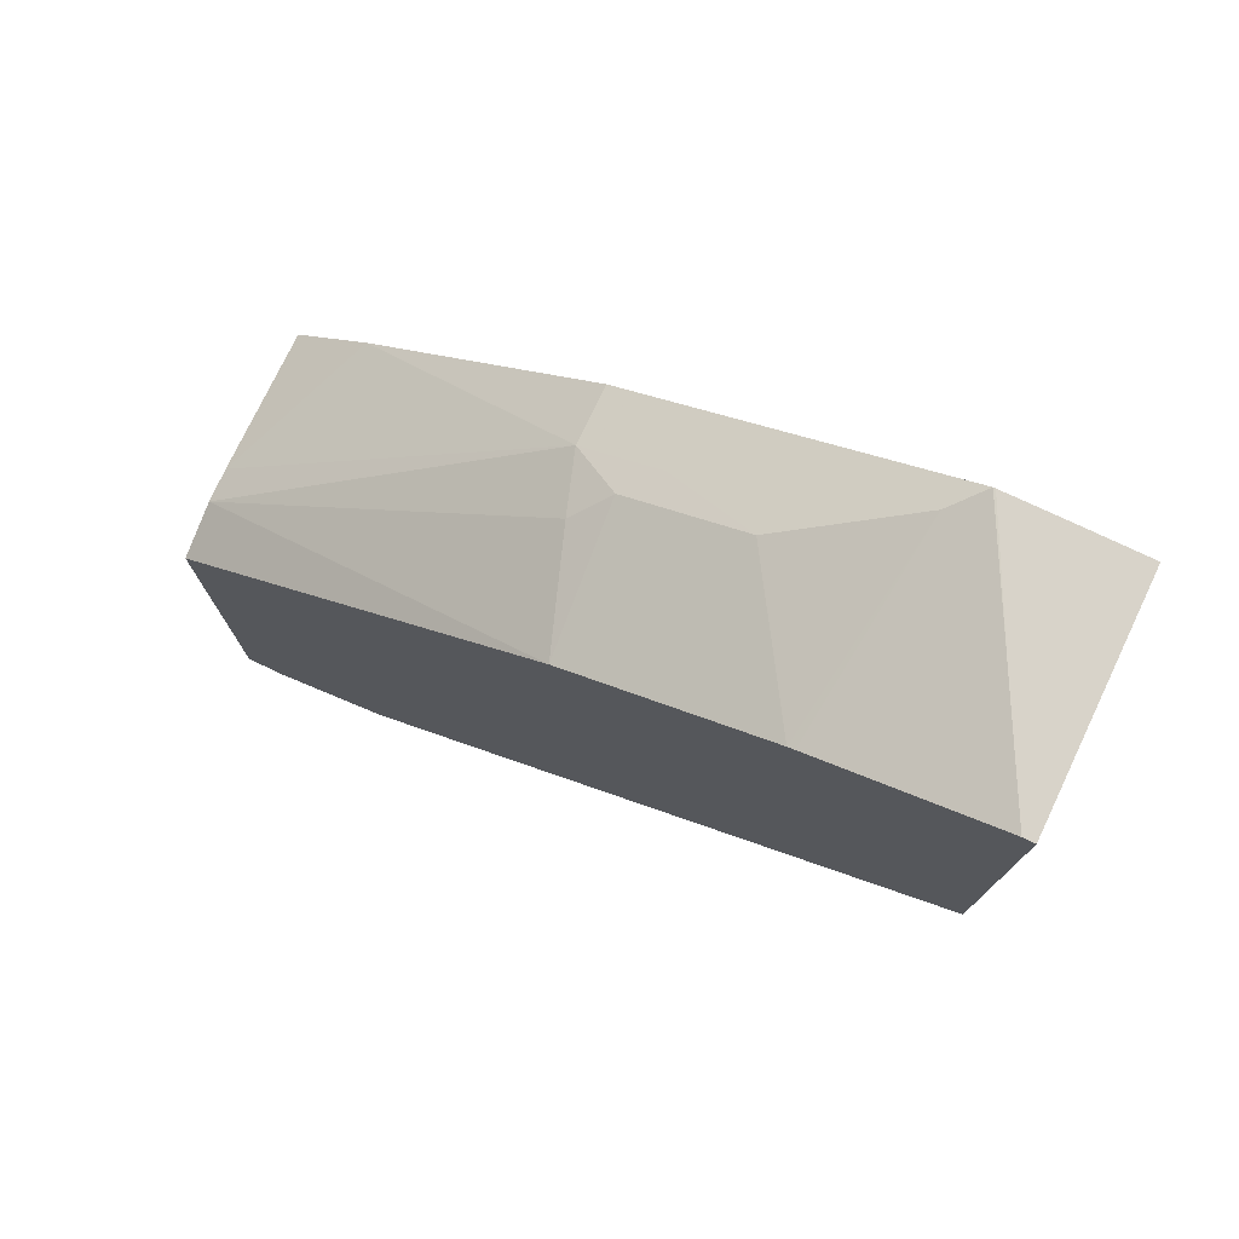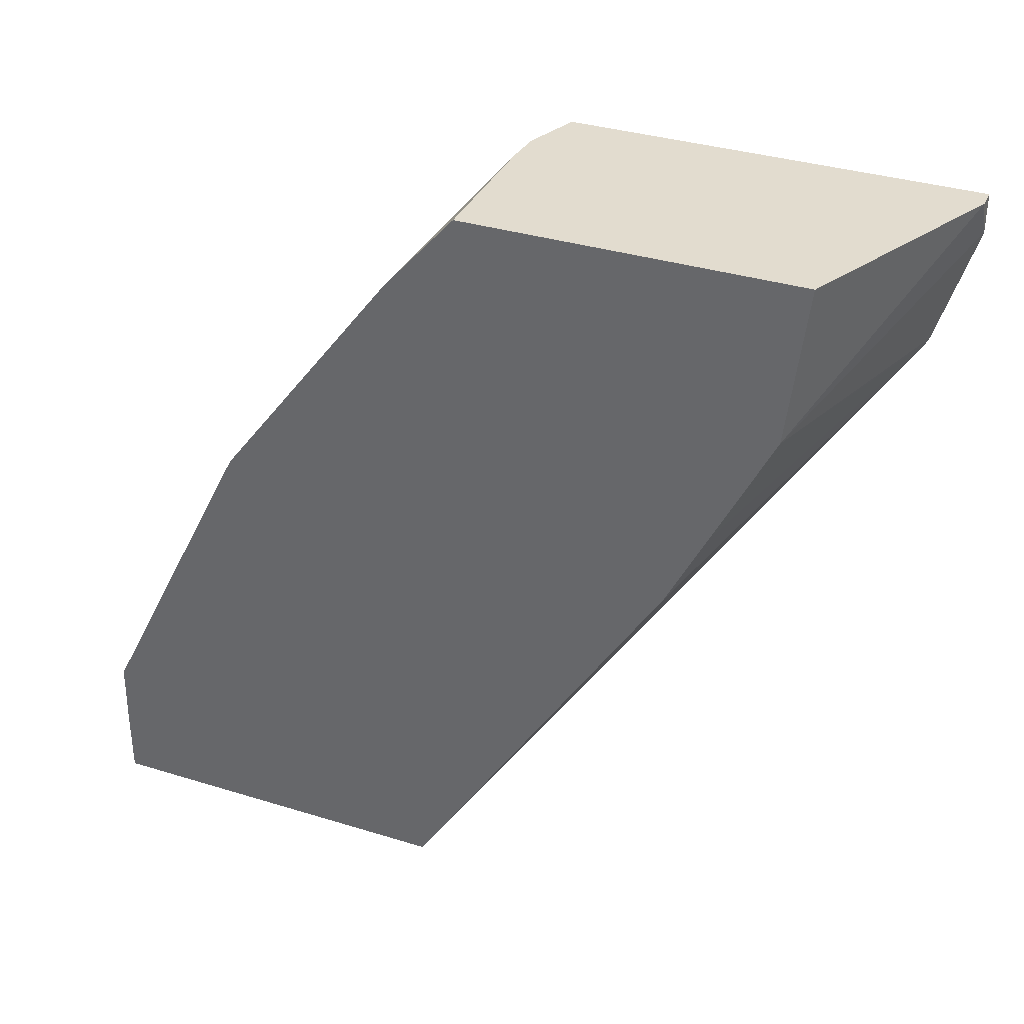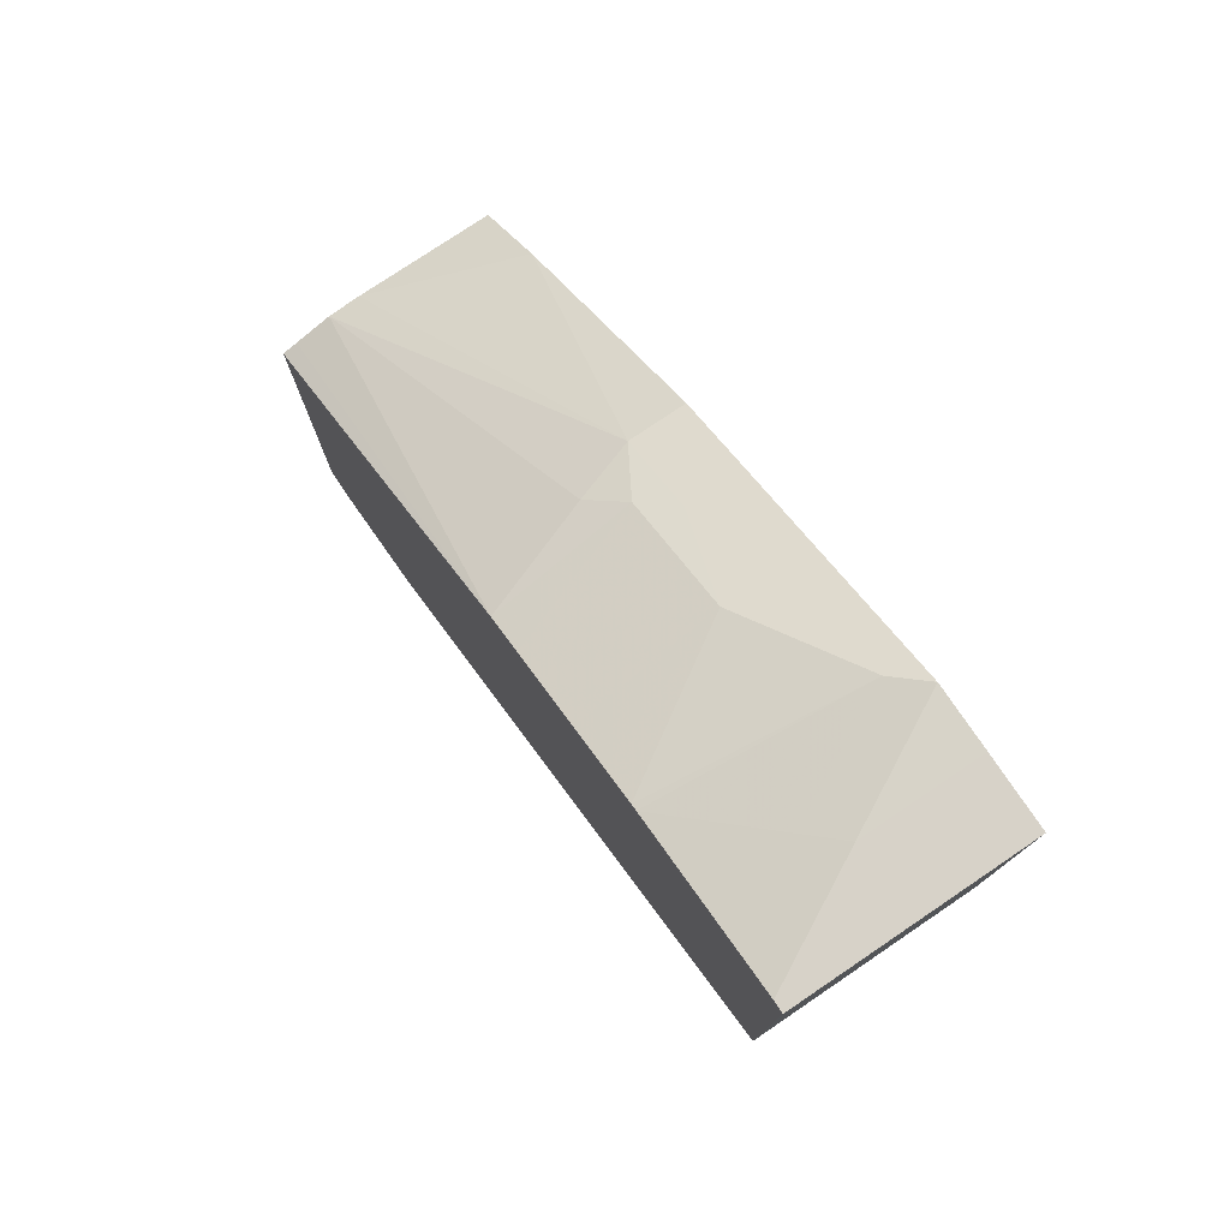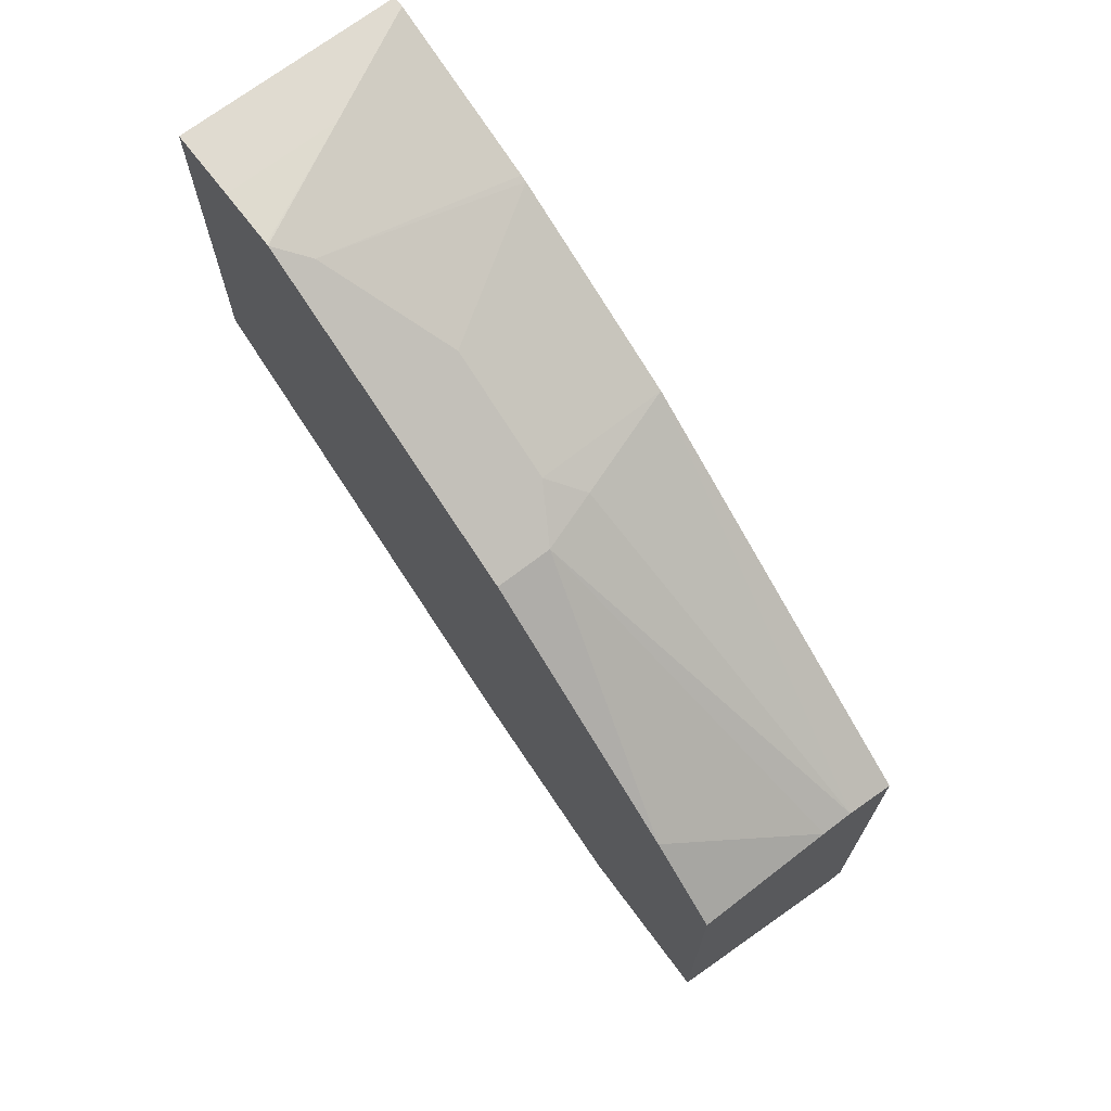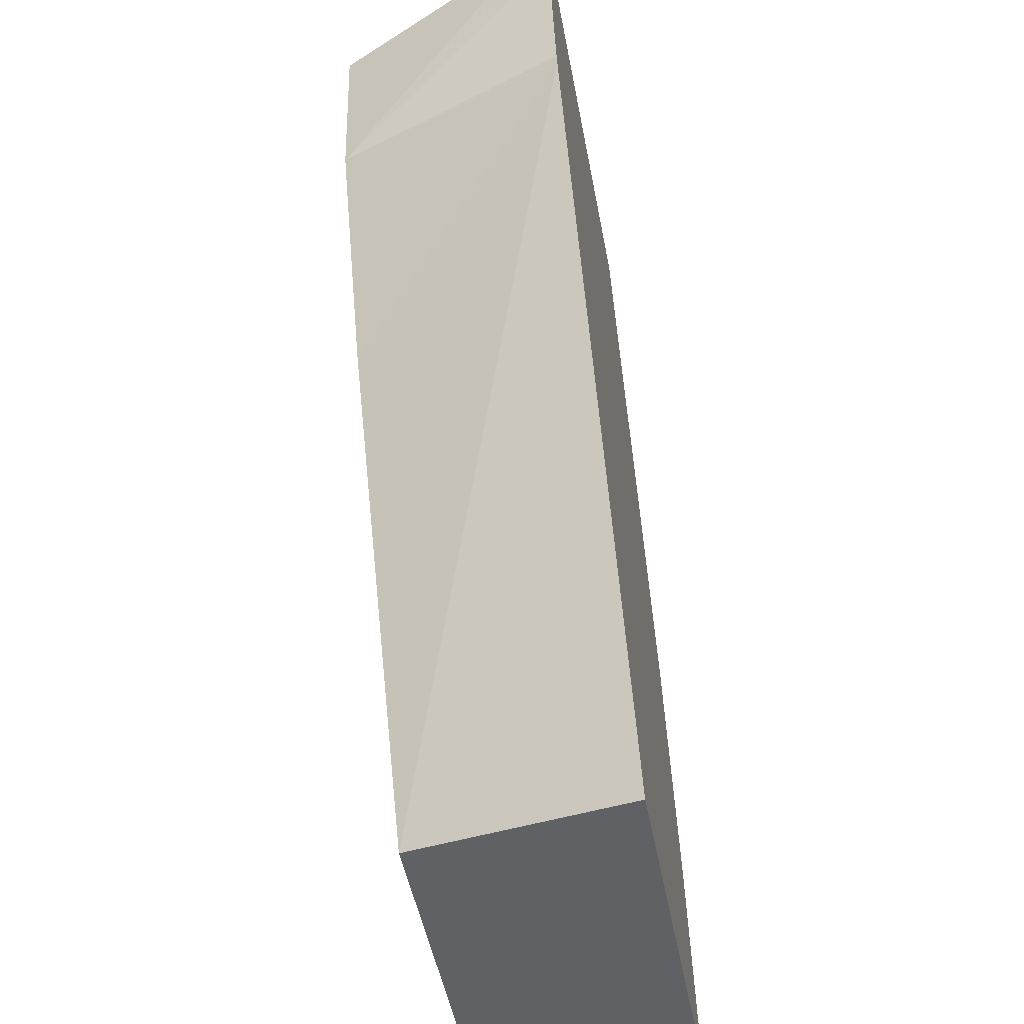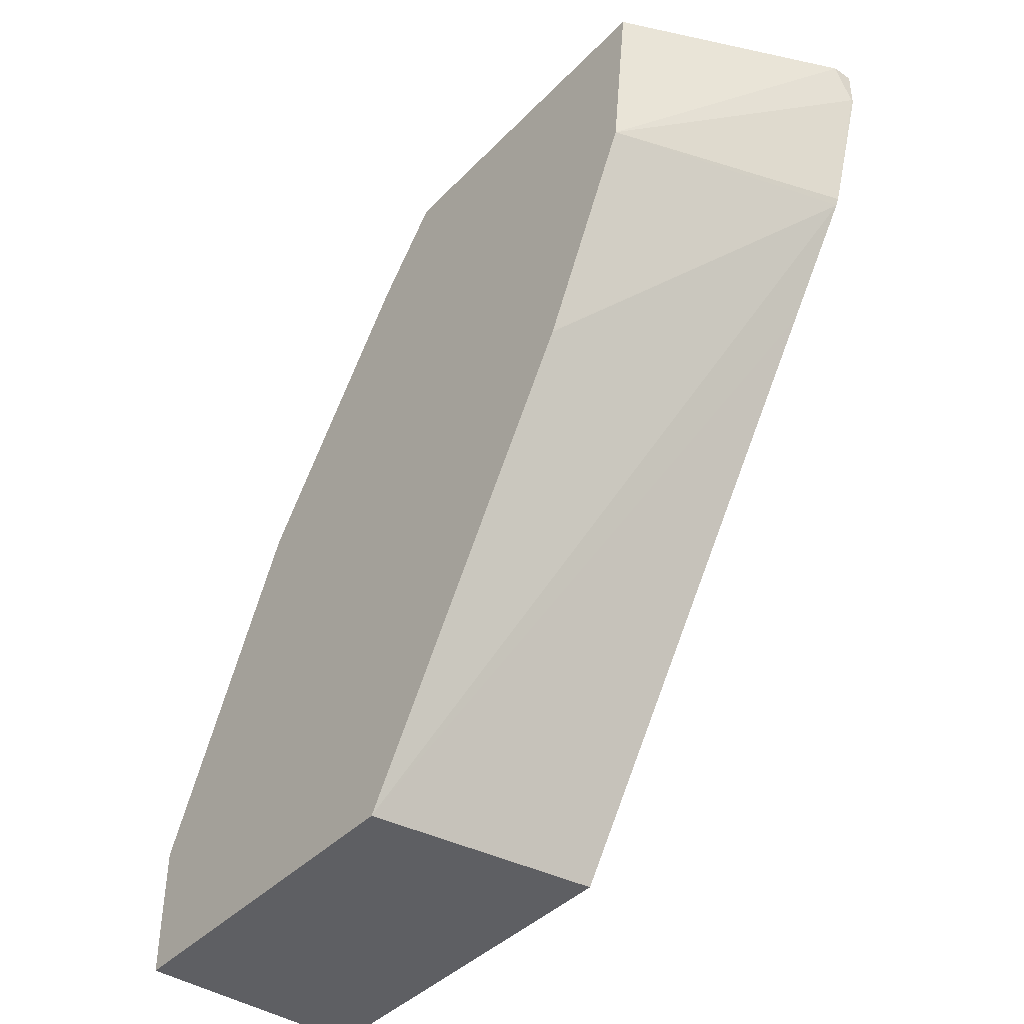
<metadata>
{"format":"obj","ext":"obj","renderer":"f3d","projection":"perspective","resolution":1024,"background":"white","views":[{"elev":75.9,"azim":115.5,"up":"+Y"},{"elev":34.7,"azim":-67.5,"up":"+Z"},{"elev":77.4,"azim":146.0,"up":"+Y"},{"elev":69.9,"azim":-37.6,"up":"+Y"},{"elev":-49.0,"azim":10.6,"up":"+Z"},{"elev":-40.9,"azim":-39.2,"up":"+Z"}]}
</metadata>
<code>
v 0.001283 0.8029 -0.1813
v 0.001283 0.8029 -0.1396
v 0.1358 0.8029 -0.1813
v 0.001283 0.5934 -0.1813
v 0.001283 0.8024 -0.1047
v 0.06981 0.8029 -0.1396
v 0.1358 0.8029 -0.1745
v 0.1358 0.5752 -0.1813
v 0.1358 0.3821 0.1086
v 0.1358 0.3409 0.1706
v 0.001283 0.4422 0.05817
v 0.001283 0.8023 -0.1034
v 0.01746 0.7942 -0.08724
v 0.08727 0.7942 -0.1222
v 0.1358 0.7695 -0.07366
v 0.1358 0.339 0.1745
v 0.001283 0.384 0.1745
v 0.001283 0.4189 0.1047
v 0.001283 0.4418 0.059
v 0.001283 0.7443 0.01252
v 0.05237 0.7593 -0.01745
v 0.1358 0.768 -0.06981
v 0.1358 0.3173 0.2436
v 0.1347 0.3173 0.2444
v 0.001283 0.373 0.2663
v 0.124 0.3173 0.2663
v 0.001283 0.7331 0.03495
v 0.03492 0.7331 0.03495
v 0.05237 0.7243 0.05234
v 0.1358 0.7447 -0.02323
v 0.1358 0.7577 -0.04913
v 0.1358 0.3173 0.2663
v 0.001283 0.565 0.2663
v 0.001283 0.7098 0.08143
v 0.03492 0.7098 0.08143
v 0.06981 0.7113 0.06978
v 0.1358 0.7098 0.04651
v 0.1358 0.7214 0.02329
v 0.1358 0.5518 0.2663
v 0.001283 0.6051 0.2207
v 0.08528 0.565 0.2663
v 0.1047 0.5634 0.2663
v 0.1267 0.5552 0.2663
f 21 38 30
f 21 29 38
f 21 28 29
f 20 28 21
f 20 27 28
f 21 31 22
f 21 30 31
f 16 23 24
f 17 24 26
f 16 24 17
f 13 22 15
f 13 21 22
f 13 20 21
f 13 15 14
f 23 32 26
f 10 19 11
f 12 20 13
f 17 26 25
f 23 26 24
f 29 36 37
f 25 32 39
f 10 18 19
f 37 43 39
f 37 42 43
f 36 42 37
f 35 42 36
f 35 41 42
f 35 40 41
f 34 40 35
f 25 26 32
f 33 41 40
f 29 35 36
f 28 35 29
f 27 35 28
f 27 34 35
f 25 41 33
f 25 42 41
f 25 43 42
f 25 39 43
f 29 37 38
f 10 17 18
f 1 17 25
f 7 14 15
f 1 5 2
f 1 12 5
f 1 20 12
f 1 27 20
f 1 34 27
f 1 40 34
f 1 33 40
f 1 18 17
f 1 19 18
f 1 11 19
f 1 4 11
f 1 8 4
f 1 3 8
f 1 7 3
f 1 6 7
f 1 2 6
f 10 16 17
f 2 5 6
f 3 7 15
f 1 25 33
f 3 22 31
f 3 15 22
f 6 13 14
f 6 12 13
f 5 12 6
f 4 10 11
f 4 9 10
f 4 8 9
f 3 9 8
f 3 10 9
f 6 14 7
f 3 23 16
f 3 32 23
f 3 39 32
f 3 37 39
f 3 38 37
f 3 30 38
f 3 31 30
f 3 16 10

</code>
